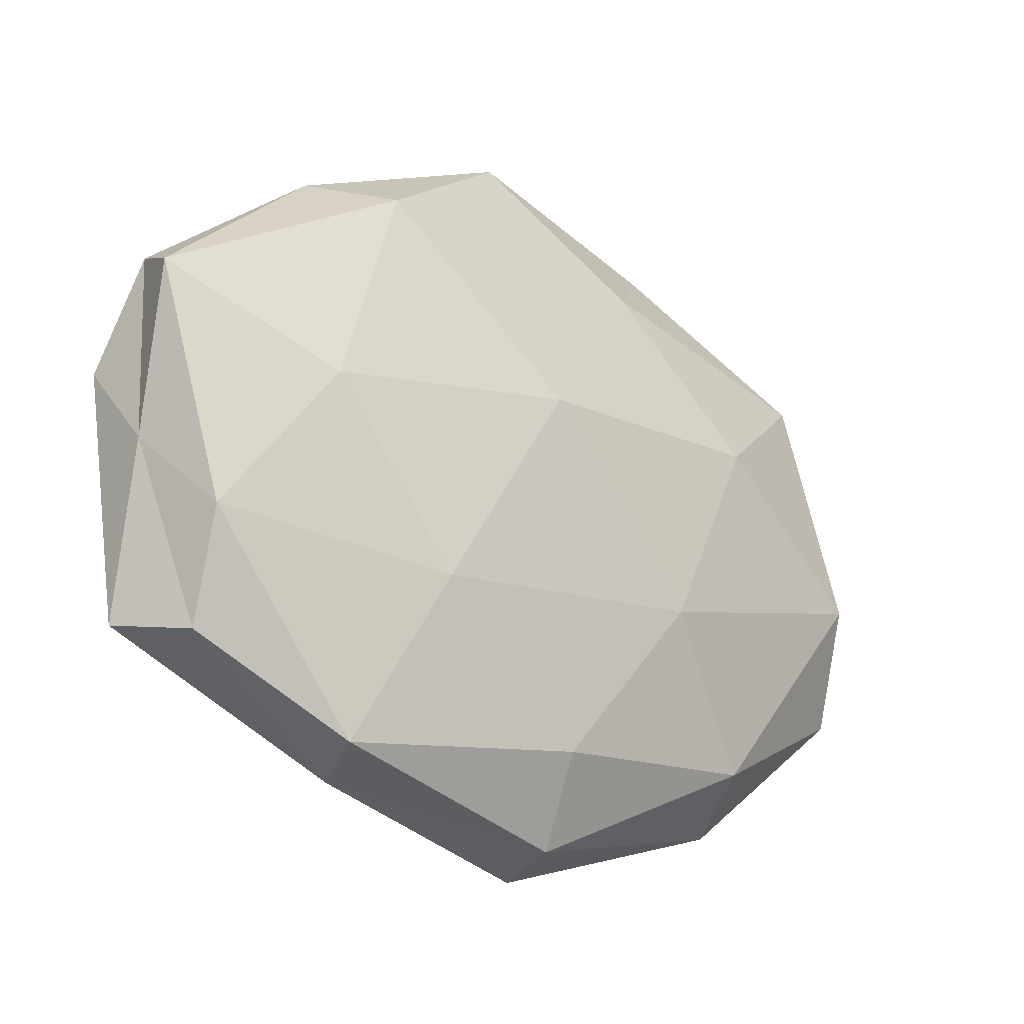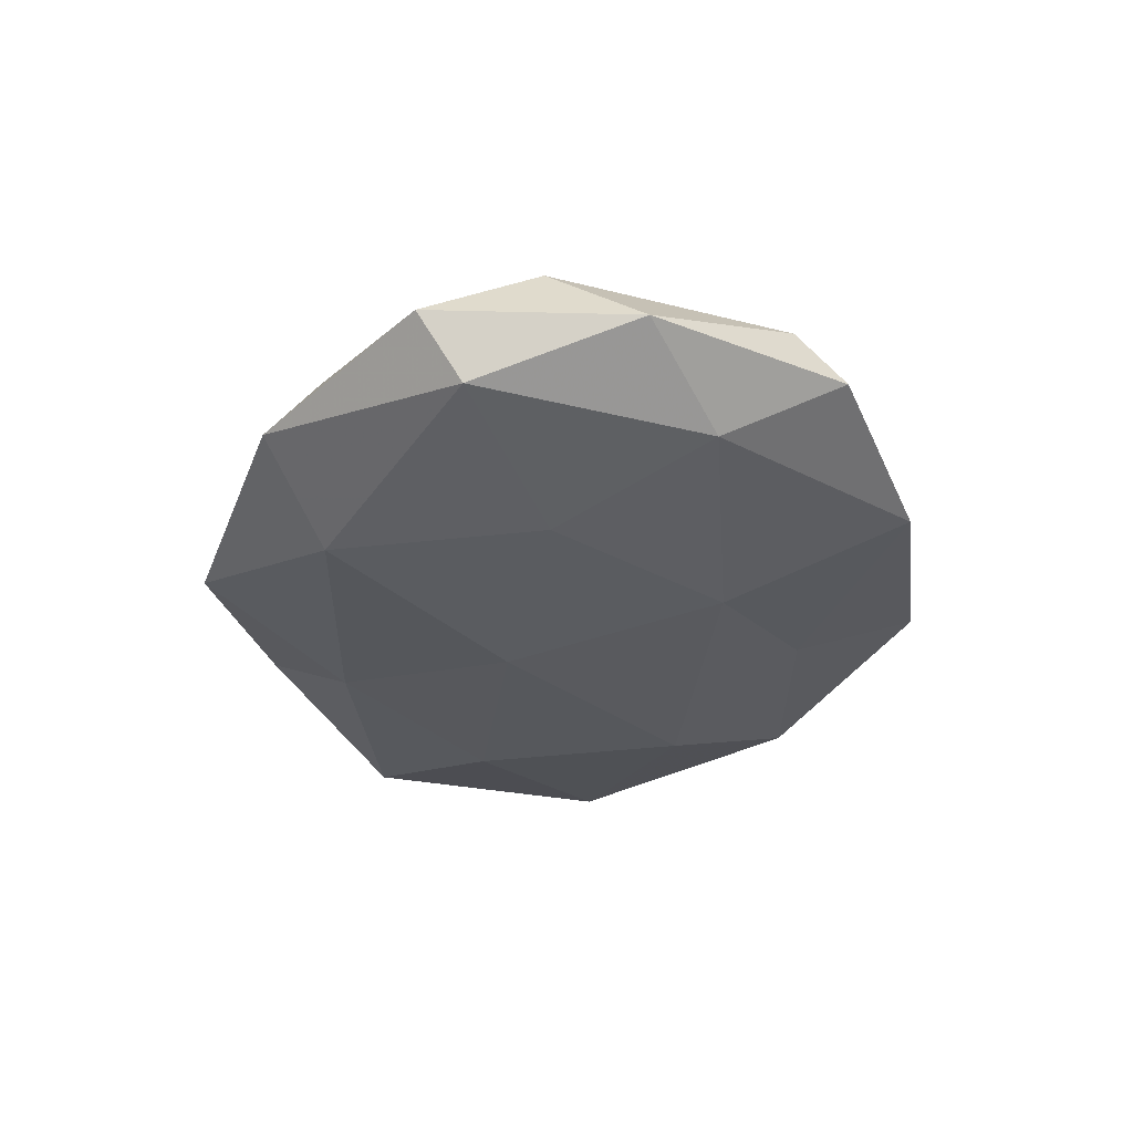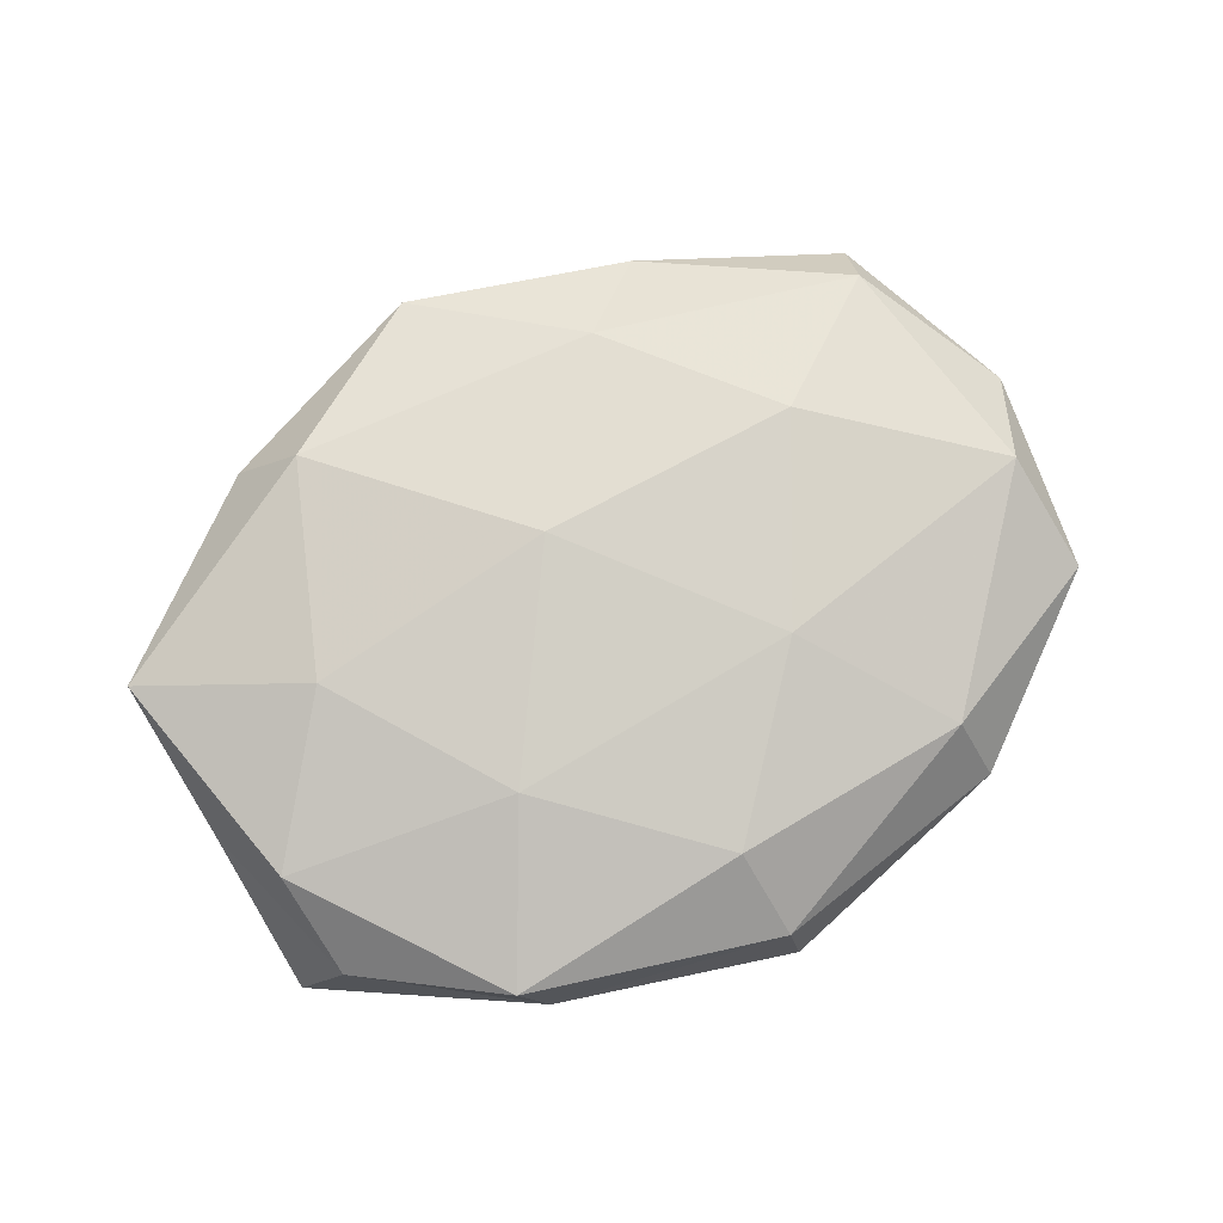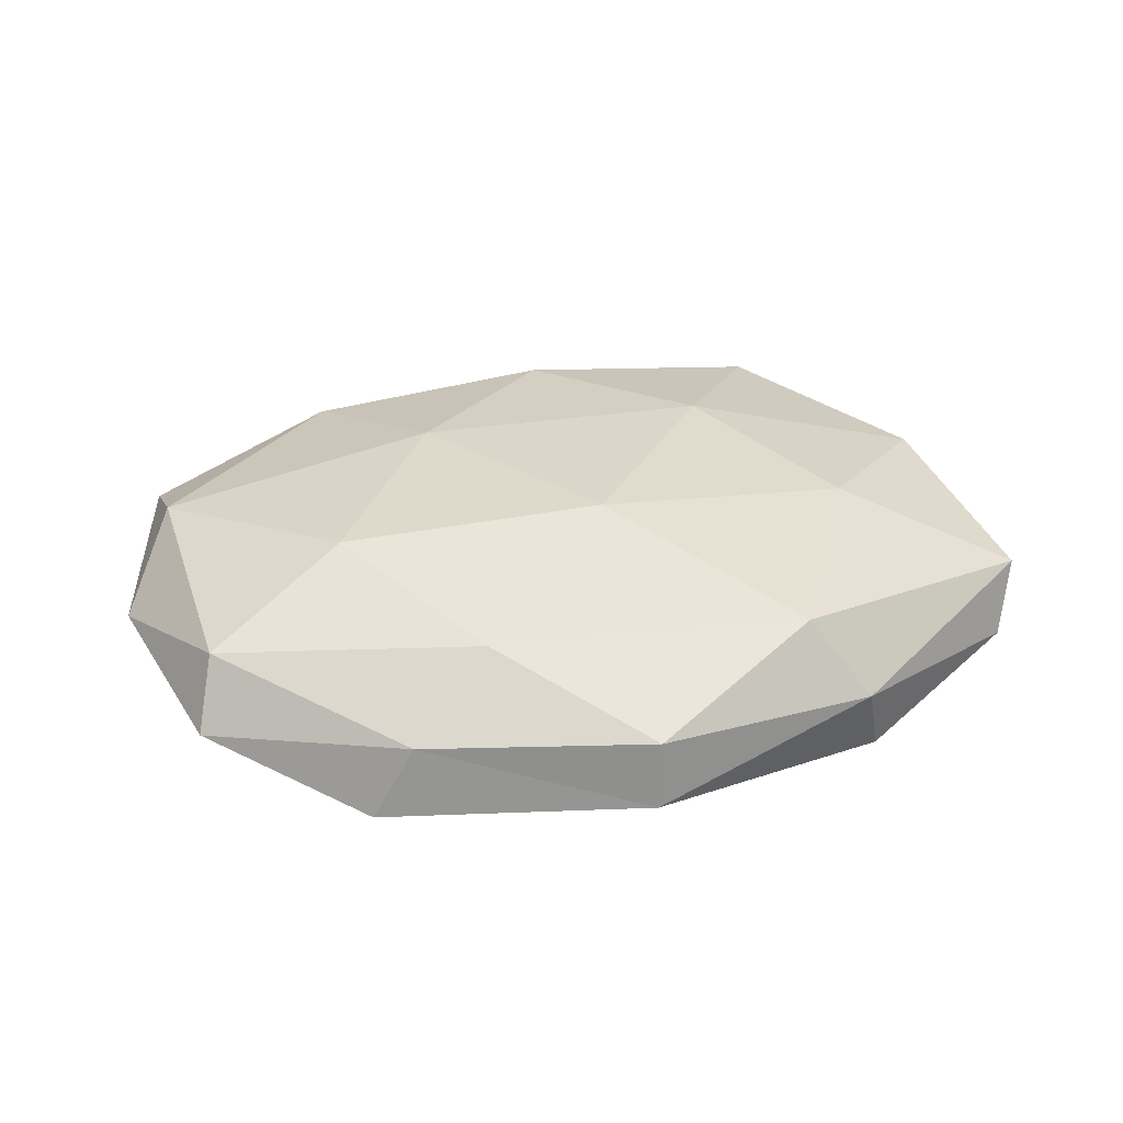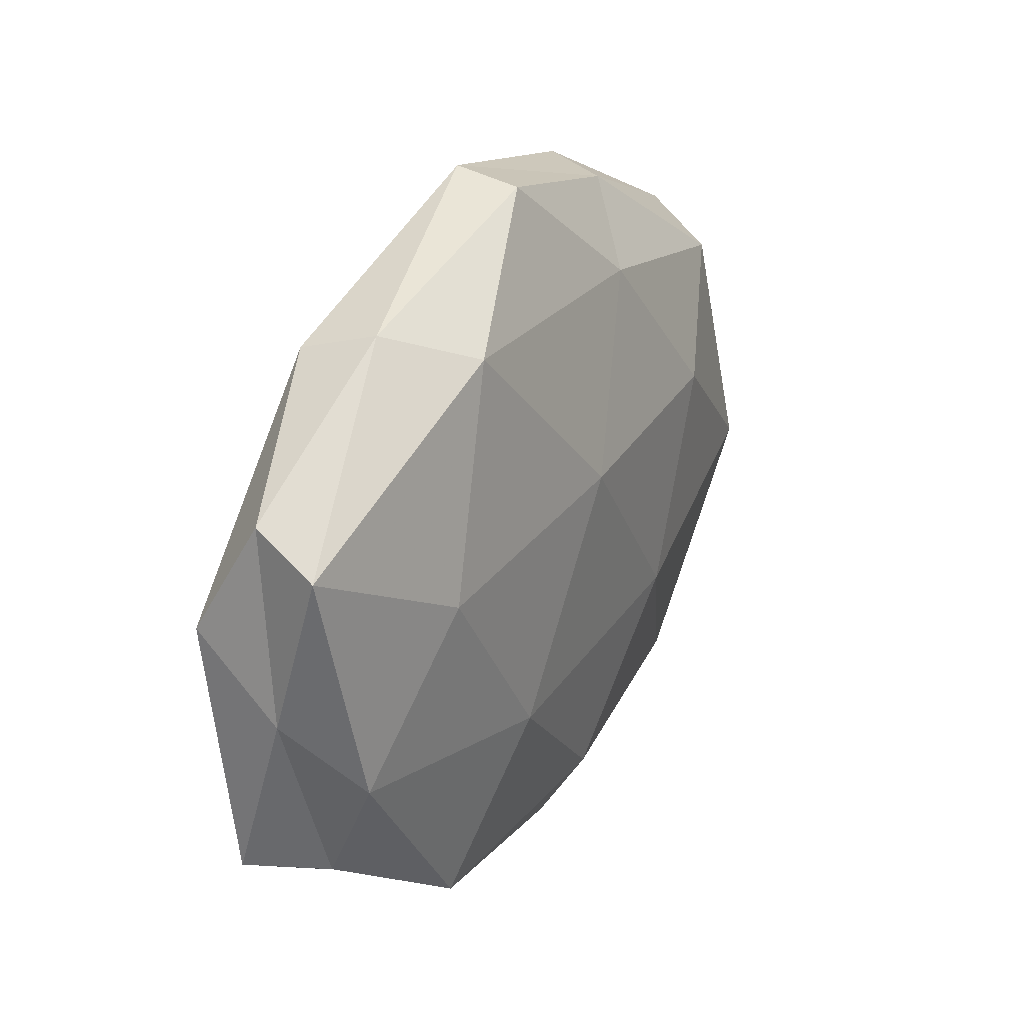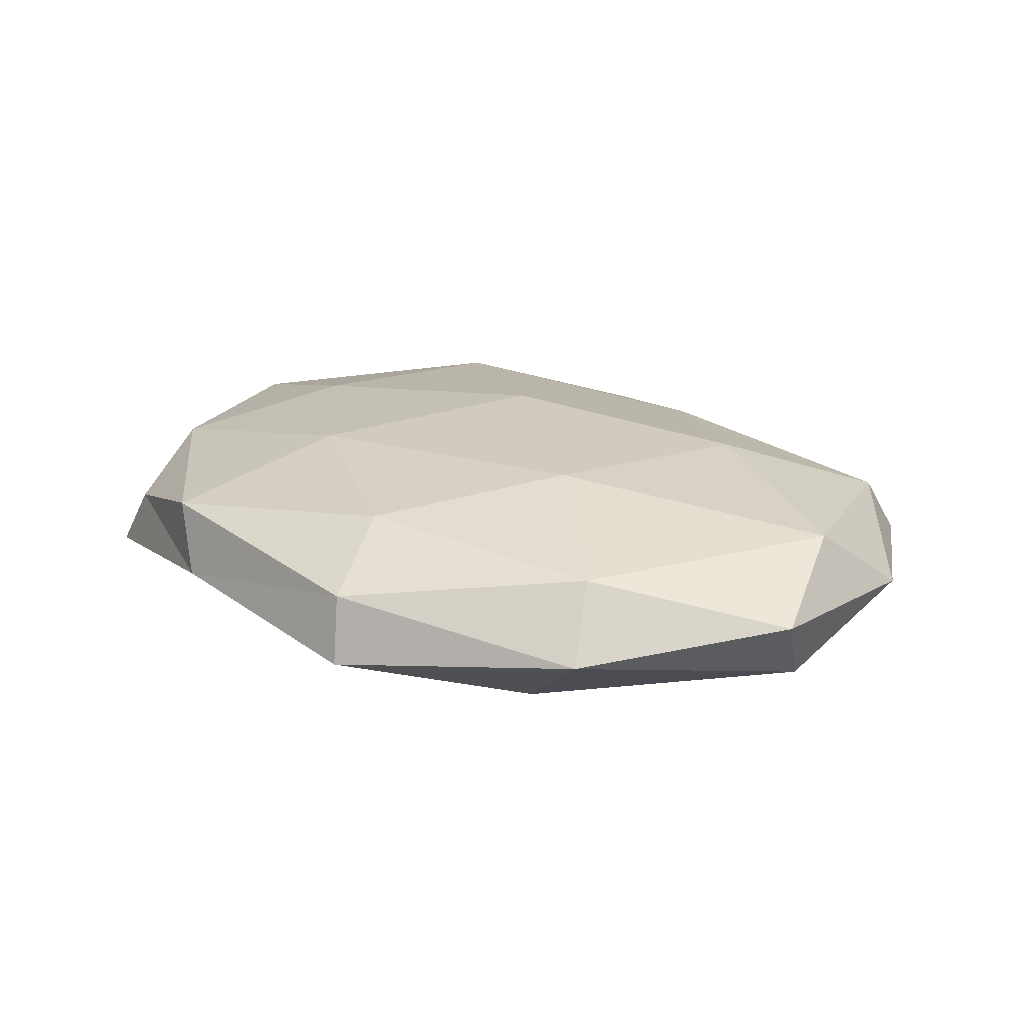
<metadata>
{"format":"obj","ext":"obj","renderer":"f3d","projection":"perspective","resolution":1024,"background":"white","views":[{"elev":-22.8,"azim":-39.2,"up":"+Y"},{"elev":-29.8,"azim":87.9,"up":"+Z"},{"elev":78.7,"azim":-24.4,"up":"+Z"},{"elev":34.4,"azim":175.2,"up":"+Z"},{"elev":23.1,"azim":-61.9,"up":"+Y"},{"elev":20.2,"azim":33.6,"up":"+Z"}]}
</metadata>
<code>
v 0.01173 0.02777 0.008779
v -0.04829 0.01668 -0.001209
v -0.03021 0.0312 0.001833
v 0.03224 -0.03374 -0.001896
v -0.002532 0.008286 0.01366
v -0.04138 -0.02467 0.001606
v -0.0311 0.003739 0.01146
v 0.02497 0.03684 -0.006798
v -0.005757 0.04104 0.004736
v 0.04821 -0.004101 0.008027
v 0.02752 0.01045 0.01158
v -0.0497 0.00493 -0.007949
v -0.0317 0.02917 -0.006304
v 0.05076 -0.01713 0.001435
v -0.04672 -0.02343 -0.006062
v -0.005365 0.04243 -0.002789
v -0.02233 -0.03666 -0.001535
v -0.04831 -0.004898 0.0002471
v -0.01288 -0.0269 -0.008629
v 0.02225 -0.02722 -0.01019
v 0.004876 -0.0426 -0.004878
v 0.01698 -0.01223 0.01198
v 0.04214 0.02247 0.00574
v 0.02855 -0.002789 -0.01082
v 0.01553 0.01697 -0.01214
v -0.029 -0.009757 -0.01157
v -0.02006 0.01439 -0.01313
v 0.02023 0.03589 0.001596
v 0.04907 -0.01215 -0.006212
v 0.001228 -0.006988 -0.01267
v -0.02519 -0.03467 0.006669
v 0.04213 0.01403 -0.007402
v -0.003247 0.0279 -0.008118
v -0.04289 -0.0131 0.007458
v 0.05291 0.00634 -0.0001406
v -0.02339 0.02797 0.0103
v 0.0436 0.02756 -0.001606
v -0.05009 0.01291 0.00632
v -0.01639 -0.01583 0.01202
v 0.002455 -0.03113 0.009446
v 0.004083 -0.04074 0.002857
v 0.03014 -0.02802 0.006355
f 1 5 11
f 2 3 13
f 2 13 12
f 3 9 16
f 3 16 13
f 6 15 17
f 2 12 18
f 18 15 6
f 12 15 18
f 15 19 17
f 17 19 21
f 4 21 20
f 20 21 19
f 22 11 5
f 10 11 22
f 11 23 1
f 10 23 11
f 12 26 15
f 15 26 19
f 13 27 12
f 12 27 26
f 1 28 9
f 16 28 8
f 16 9 28
f 23 28 1
f 14 4 29
f 4 20 29
f 29 20 24
f 20 19 30
f 24 20 30
f 30 25 24
f 30 19 26
f 27 25 30
f 26 27 30
f 17 31 6
f 32 25 8
f 32 24 25
f 29 24 32
f 33 16 8
f 13 16 33
f 8 25 33
f 13 33 27
f 27 33 25
f 18 6 34
f 34 6 31
f 14 35 10
f 35 23 10
f 14 29 35
f 29 32 35
f 36 5 1
f 36 7 5
f 9 36 1
f 3 36 9
f 8 28 37
f 23 37 28
f 37 32 8
f 35 37 23
f 35 32 37
f 2 38 3
f 2 18 38
f 38 34 7
f 18 34 38
f 38 36 3
f 38 7 36
f 39 5 7
f 22 5 39
f 7 34 39
f 34 31 39
f 40 22 39
f 39 31 40
f 4 41 21
f 21 41 17
f 41 31 17
f 41 40 31
f 14 42 4
f 14 10 42
f 10 22 42
f 42 22 40
f 42 41 4
f 42 40 41

</code>
